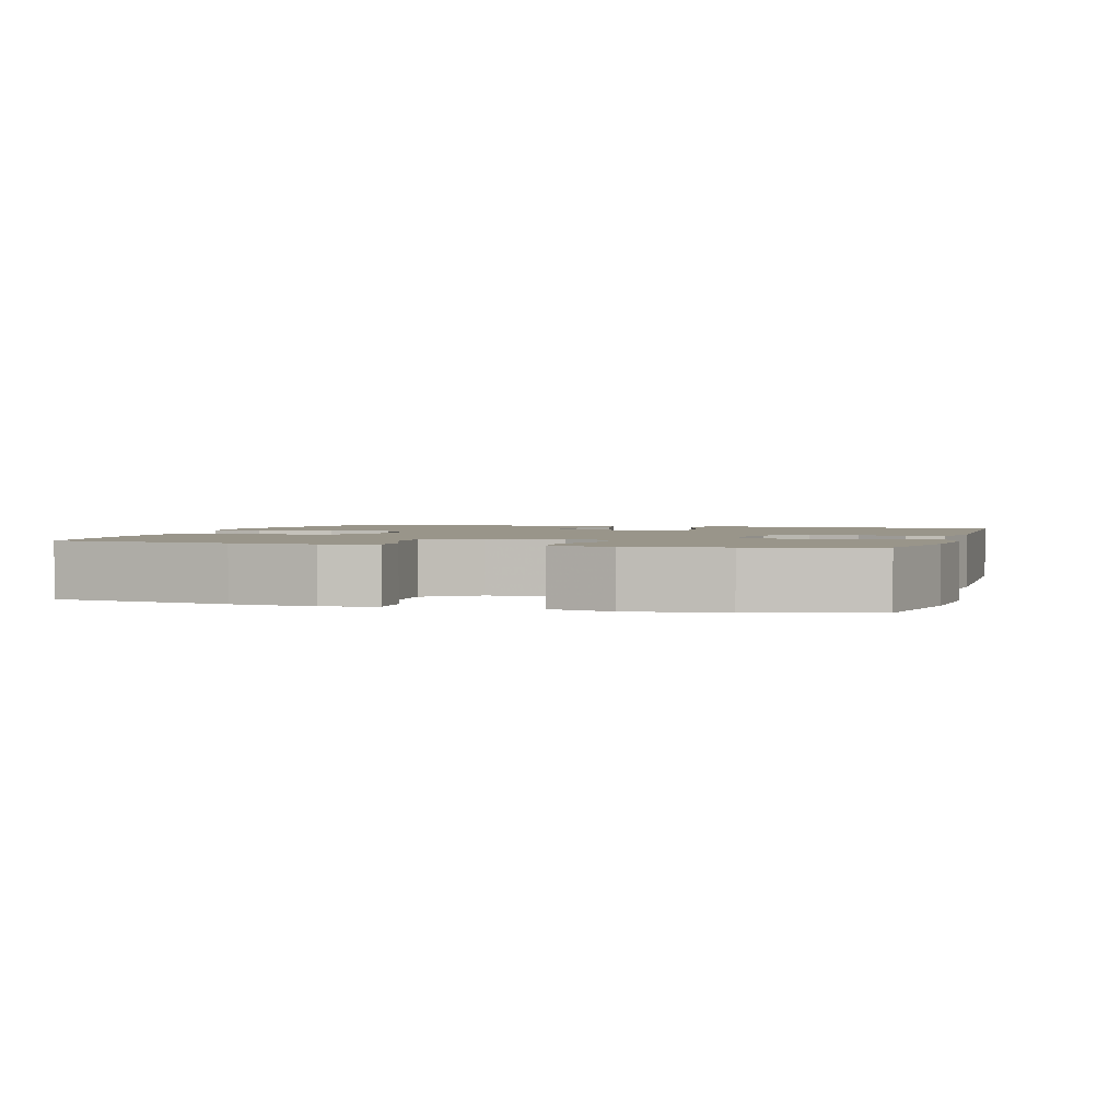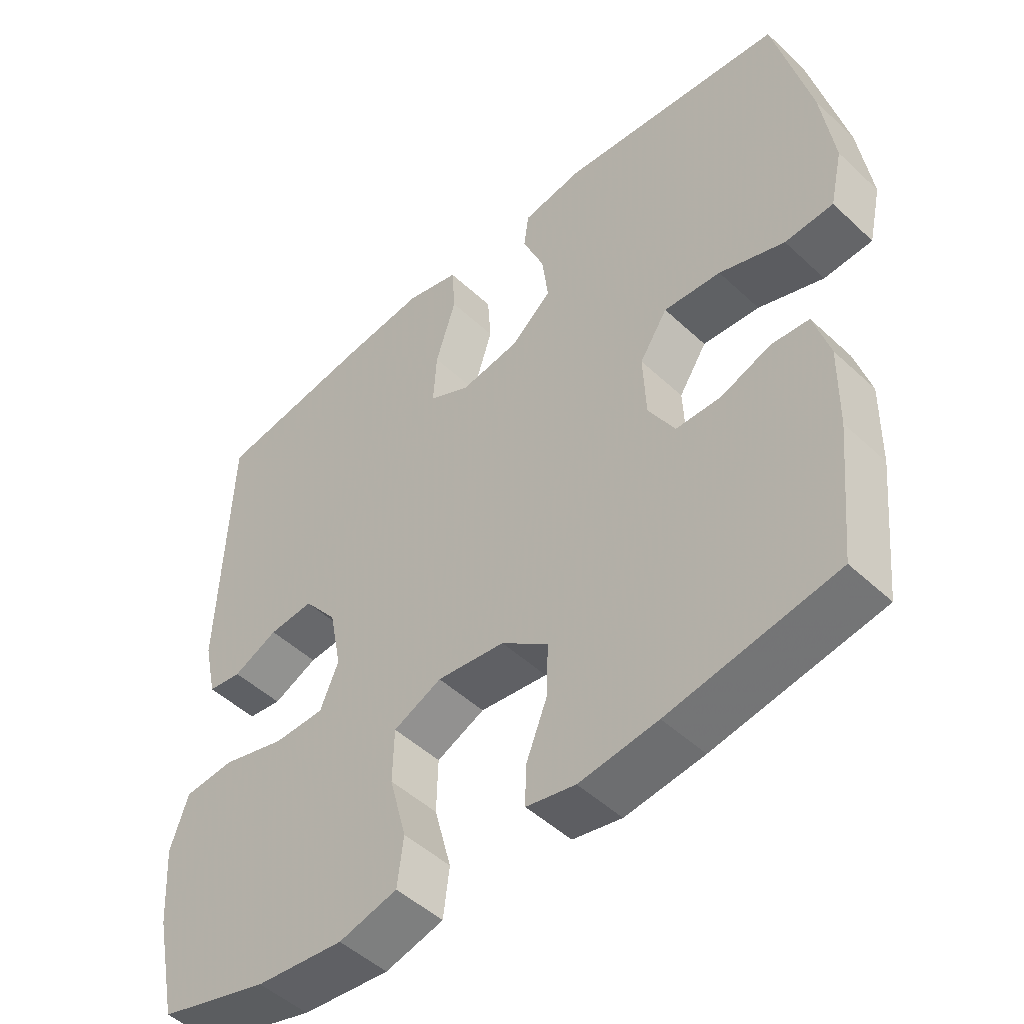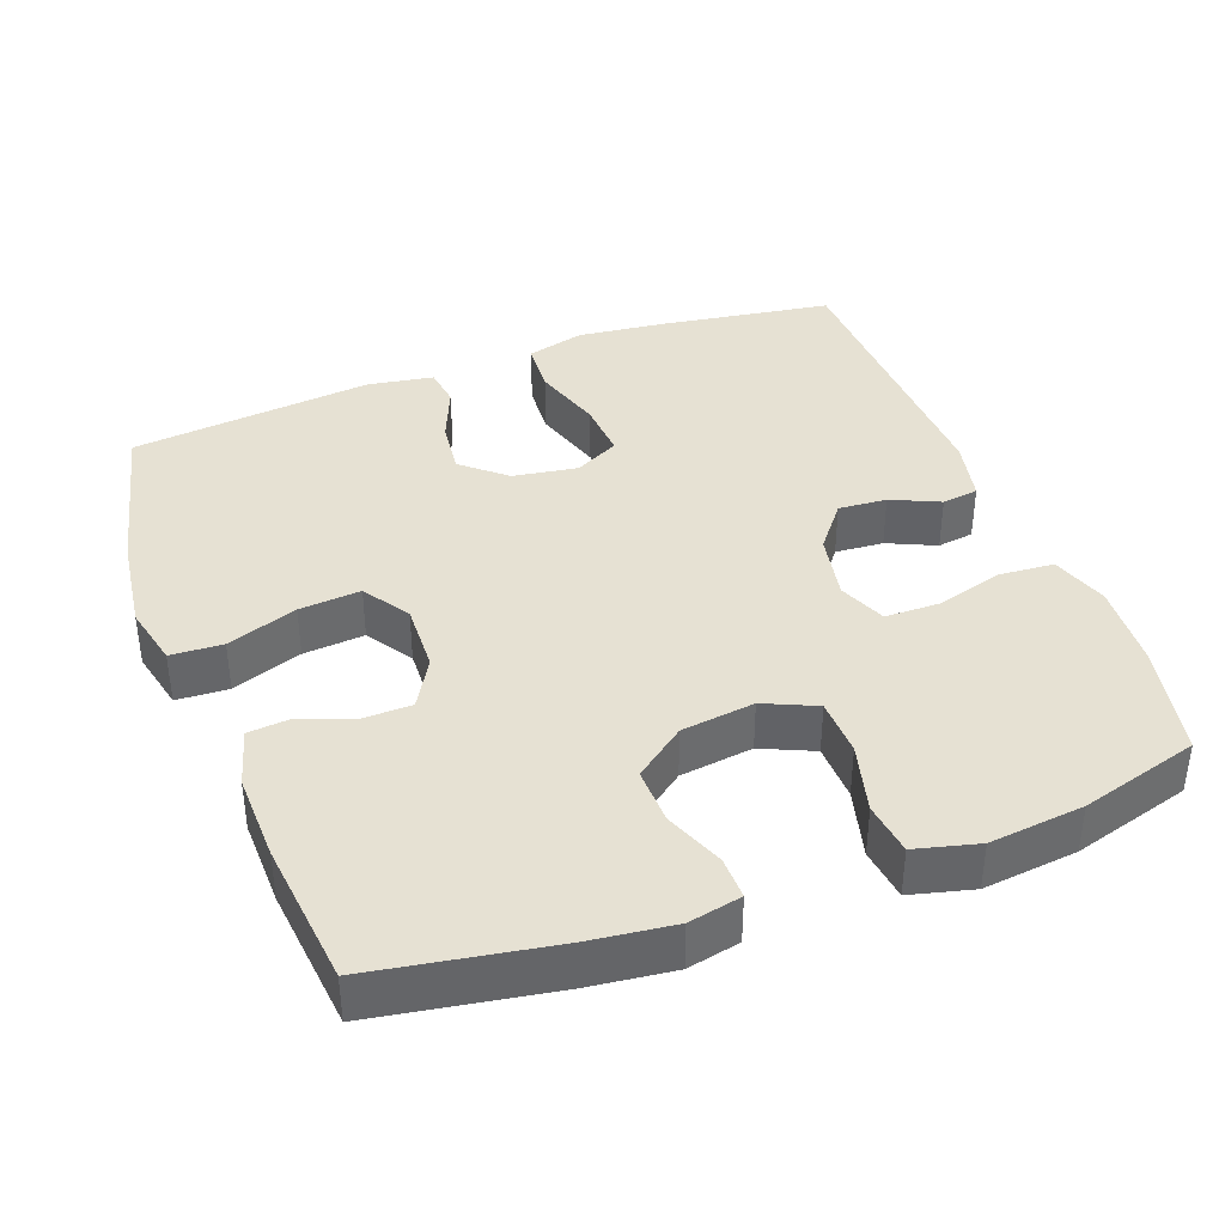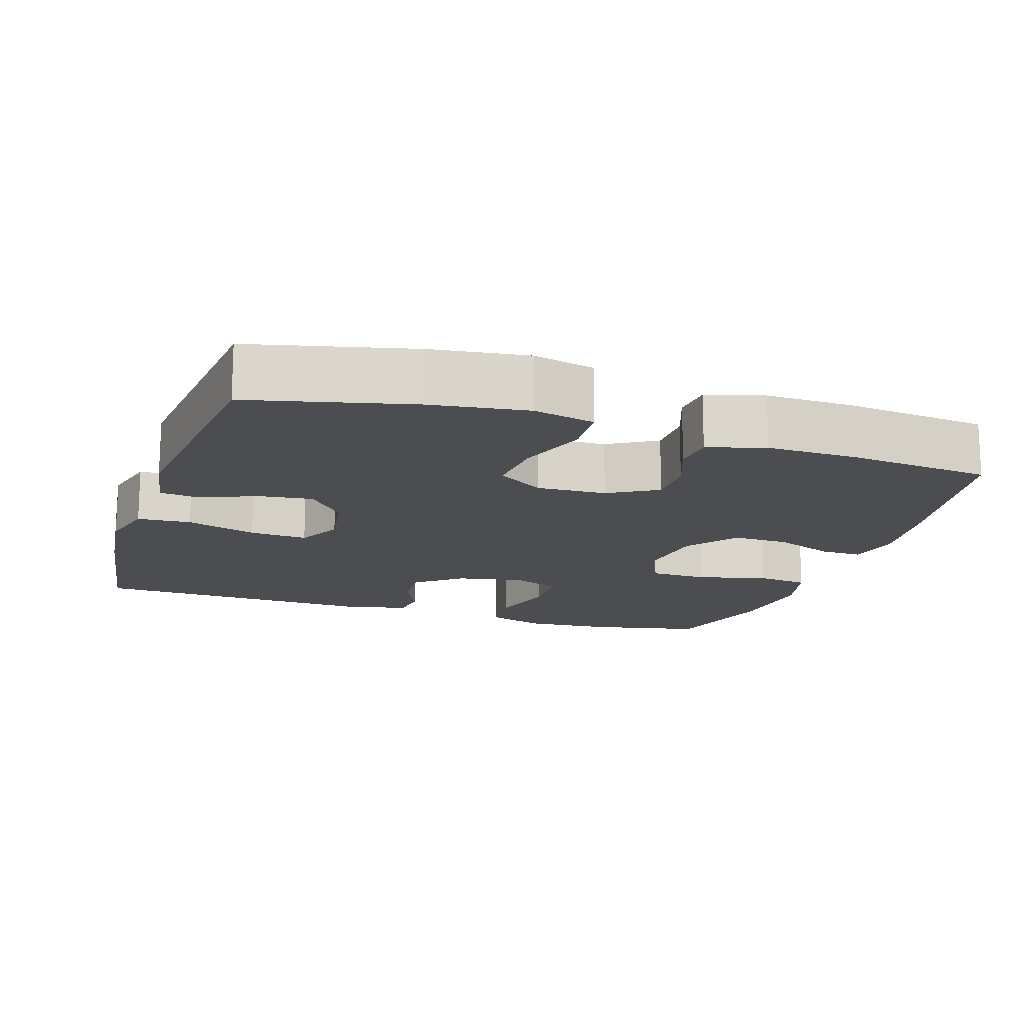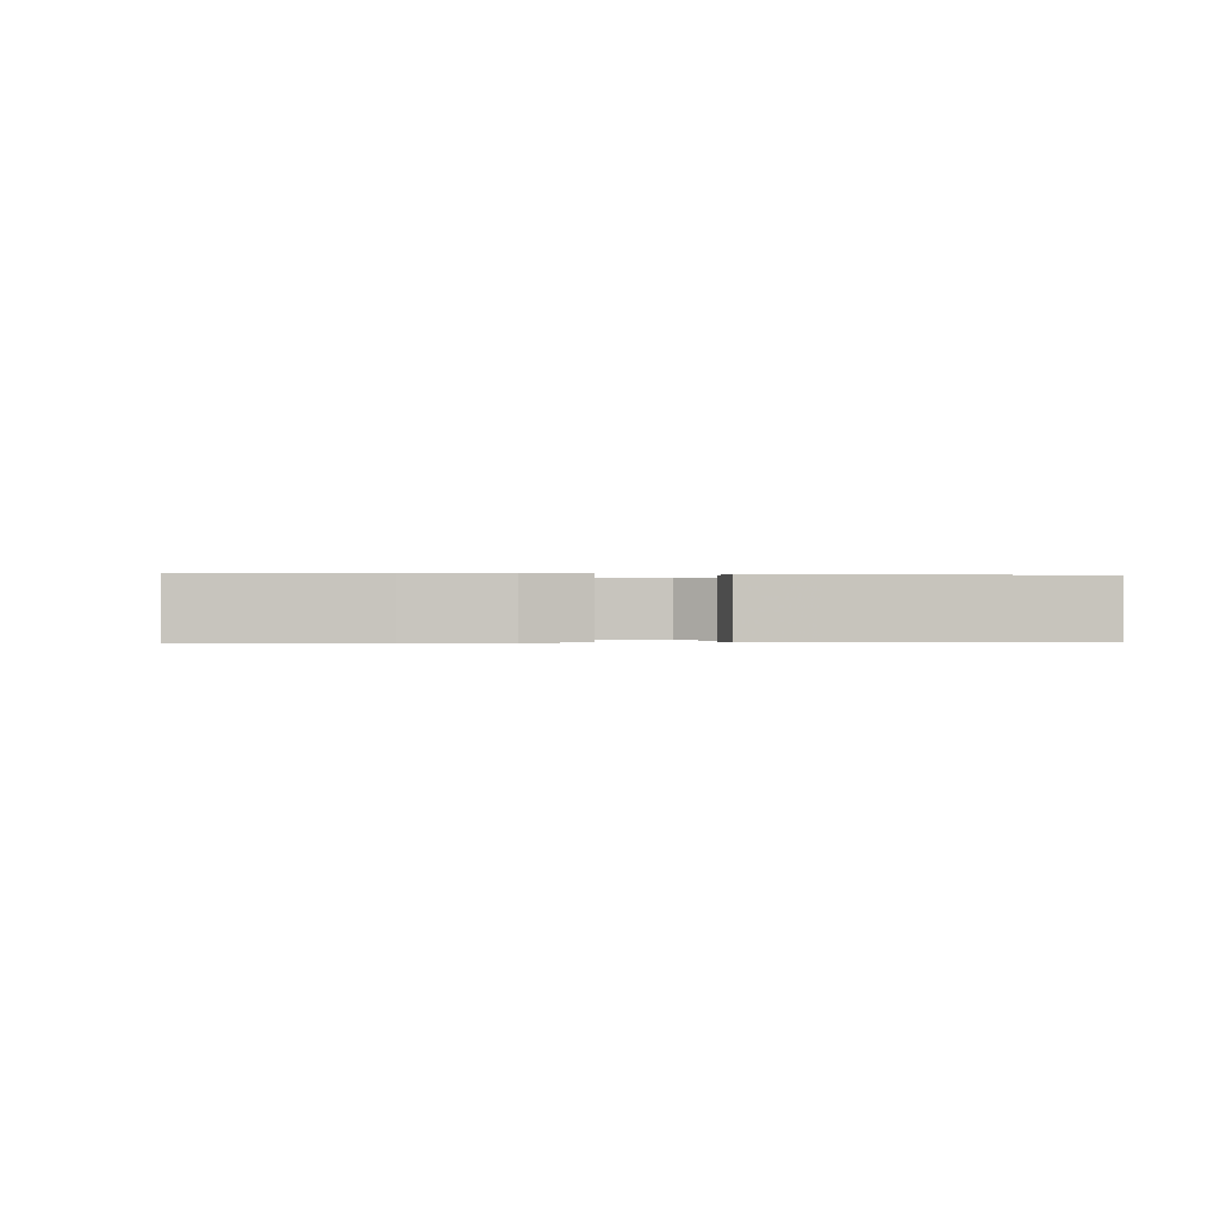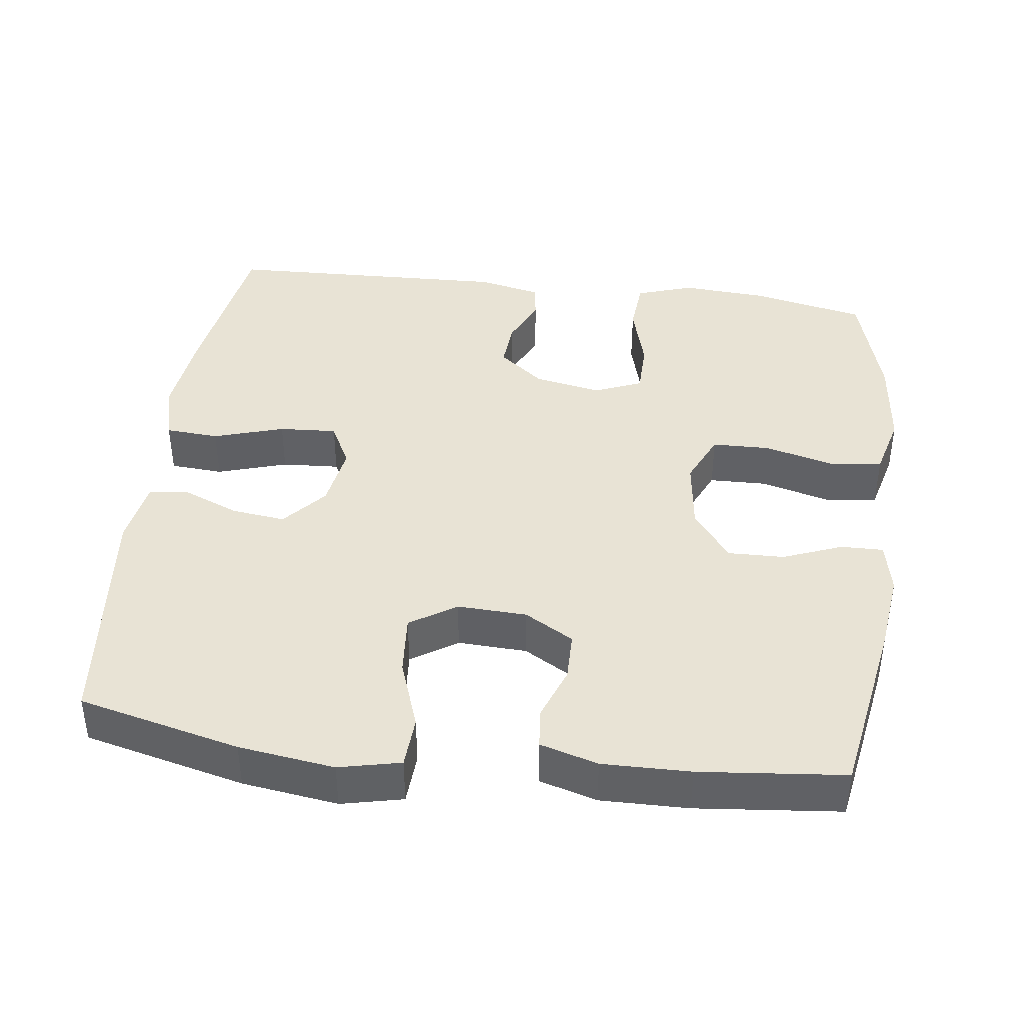
<metadata>
{"format":"obj","ext":"obj","renderer":"f3d","projection":"perspective","resolution":1024,"background":"white","views":[{"elev":2.0,"azim":-163.8,"up":"+Y"},{"elev":-49.1,"azim":44.1,"up":"+Z"},{"elev":38.9,"azim":159.4,"up":"+Y"},{"elev":-15.6,"azim":72.0,"up":"+Y"},{"elev":-0.2,"azim":-6.8,"up":"+Y"},{"elev":41.1,"azim":97.4,"up":"+Y"}]}
</metadata>
<code>
v 0.5 0.07 -0.5
v 0.255 0.07 -0.542
v 0.14 0.07 -0.556
v 0.068 0.07 -0.541
v 0.069 0.07 -0.483
v 0.101 0.07 -0.402
v 0.103 0.07 -0.325
v 0.034 0.07 -0.273
v -0.066 0.07 -0.26
v -0.137 0.07 -0.292
v -0.139 0.07 -0.371
v -0.114 0.07 -0.466
v -0.123 0.07 -0.538
v -0.209 0.07 -0.56
v -0.338 0.07 -0.546
v -0.5 0.07 -0.5
v -0.533 0.07 -0.345
v -0.541 0.07 -0.227
v -0.515 0.07 -0.149
v -0.441 0.07 -0.143
v -0.347 0.07 -0.169
v -0.273 0.07 -0.168
v -0.246 0.07 -0.103
v -0.264 0.07 -0.011
v -0.313 0.07 0.051
v -0.379 0.07 0.046
v -0.445 0.07 0.016
v -0.495 0.07 0.023
v -0.514 0.07 0.109
v -0.5 0.07 0.5
v -0.266 0.07 0.536
v -0.144 0.07 0.55
v -0.065 0.07 0.529
v -0.06 0.07 0.456
v -0.09 0.07 0.36
v -0.095 0.07 0.281
v -0.034 0.07 0.25
v 0.054 0.07 0.264
v 0.113 0.07 0.315
v 0.104 0.07 0.389
v 0.072 0.07 0.466
v 0.079 0.07 0.52
v 0.169 0.07 0.535
v 0.5 0.07 0.5
v 0.553 0.07 0.279
v 0.571 0.07 0.148
v 0.552 0.07 0.064
v 0.481 0.07 0.06
v 0.385 0.07 0.094
v 0.301 0.07 0.101
v 0.26 0.07 0.038
v 0.264 0.07 -0.057
v 0.303 0.07 -0.124
v 0.37 0.07 -0.125
v 0.443 0.07 -0.098
v 0.499 0.07 -0.103
v 0.522 0.07 -0.182
v 0.52 0.07 -0.302
v 0.5 0 -0.5
v 0.255 0 -0.542
v 0.14 0 -0.556
v 0.068 0 -0.541
v 0.069 0 -0.483
v 0.101 0 -0.402
v 0.103 0 -0.325
v 0.034 0 -0.273
v -0.066 0 -0.26
v -0.137 0 -0.292
v -0.139 0 -0.371
v -0.114 0 -0.466
v -0.123 0 -0.538
v -0.209 0 -0.56
v -0.338 0 -0.546
v -0.5 0 -0.5
v -0.533 0 -0.345
v -0.541 0 -0.227
v -0.515 0 -0.149
v -0.441 0 -0.143
v -0.347 0 -0.169
v -0.273 0 -0.168
v -0.246 0 -0.103
v -0.264 0 -0.011
v -0.313 0 0.051
v -0.379 0 0.046
v -0.445 0 0.016
v -0.495 0 0.023
v -0.514 0 0.109
v -0.5 0 0.5
v -0.266 0 0.536
v -0.144 0 0.55
v -0.065 0 0.529
v -0.06 0 0.456
v -0.09 0 0.36
v -0.095 0 0.281
v -0.034 0 0.25
v 0.054 0 0.264
v 0.113 0 0.315
v 0.104 0 0.389
v 0.072 0 0.466
v 0.079 0 0.52
v 0.169 0 0.535
v 0.5 0 0.5
v 0.553 0 0.279
v 0.571 0 0.148
v 0.552 0 0.064
v 0.481 0 0.06
v 0.385 0 0.094
v 0.301 0 0.101
v 0.26 0 0.038
v 0.264 0 -0.057
v 0.303 0 -0.124
v 0.37 0 -0.125
v 0.443 0 -0.098
v 0.499 0 -0.103
v 0.522 0 -0.182
v 0.52 0 -0.302
f 4 5 6
f 3 4 6
f 2 3 6
f 1 2 6
f 58 1 6
f 57 58 6
f 56 57 6
f 55 56 6
f 54 55 6
f 53 54 6 7
f 52 53 7 8
f 51 52 8 9
f 50 51 9 10
f 47 48 49
f 46 47 49
f 45 46 49
f 44 45 49
f 43 44 49
f 42 43 49
f 41 42 49
f 40 41 49
f 39 40 49 50
f 38 39 50 10
f 33 34 35
f 32 33 35
f 31 32 35
f 30 31 35
f 29 30 35
f 28 29 35
f 27 28 35
f 26 27 35
f 25 26 35 36
f 24 25 36 37
f 19 20 21
f 18 19 21
f 17 18 21
f 16 17 21
f 15 16 21
f 14 15 21
f 13 14 21
f 12 13 21
f 11 12 21
f 10 11 21 22
f 37 38 10
f 24 37 10
f 23 24 10
f 10 22 23
f 64 63 62
f 64 62 61
f 64 61 60
f 64 60 59
f 64 59 116
f 64 116 115
f 64 115 114
f 64 114 113
f 64 113 112
f 65 64 112 111
f 66 65 111 110
f 67 66 110 109
f 68 67 109 108
f 107 106 105
f 107 105 104
f 107 104 103
f 107 103 102
f 107 102 101
f 107 101 100
f 107 100 99
f 107 99 98
f 108 107 98 97
f 68 108 97 96
f 93 92 91
f 93 91 90
f 93 90 89
f 93 89 88
f 93 88 87
f 93 87 86
f 93 86 85
f 93 85 84
f 94 93 84 83
f 95 94 83 82
f 79 78 77
f 79 77 76
f 79 76 75
f 79 75 74
f 79 74 73
f 79 73 72
f 79 72 71
f 79 71 70
f 79 70 69
f 80 79 69 68
f 68 96 95
f 68 95 82
f 68 82 81
f 81 80 68
f 1 59 60 2
f 2 60 61 3
f 3 61 62 4
f 4 62 63 5
f 5 63 64 6
f 6 64 65 7
f 7 65 66 8
f 8 66 67 9
f 9 67 68 10
f 10 68 69 11
f 11 69 70 12
f 12 70 71 13
f 13 71 72 14
f 14 72 73 15
f 15 73 74 16
f 16 74 75 17
f 17 75 76 18
f 18 76 77 19
f 19 77 78 20
f 20 78 79 21
f 21 79 80 22
f 22 80 81 23
f 23 81 82 24
f 24 82 83 25
f 25 83 84 26
f 26 84 85 27
f 27 85 86 28
f 28 86 87 29
f 29 87 88 30
f 30 88 89 31
f 31 89 90 32
f 32 90 91 33
f 33 91 92 34
f 34 92 93 35
f 35 93 94 36
f 36 94 95 37
f 37 95 96 38
f 38 96 97 39
f 39 97 98 40
f 40 98 99 41
f 41 99 100 42
f 42 100 101 43
f 43 101 102 44
f 44 102 103 45
f 45 103 104 46
f 46 104 105 47
f 47 105 106 48
f 48 106 107 49
f 49 107 108 50
f 50 108 109 51
f 51 109 110 52
f 52 110 111 53
f 53 111 112 54
f 54 112 113 55
f 55 113 114 56
f 56 114 115 57
f 57 115 116 58
f 58 116 59 1

</code>
